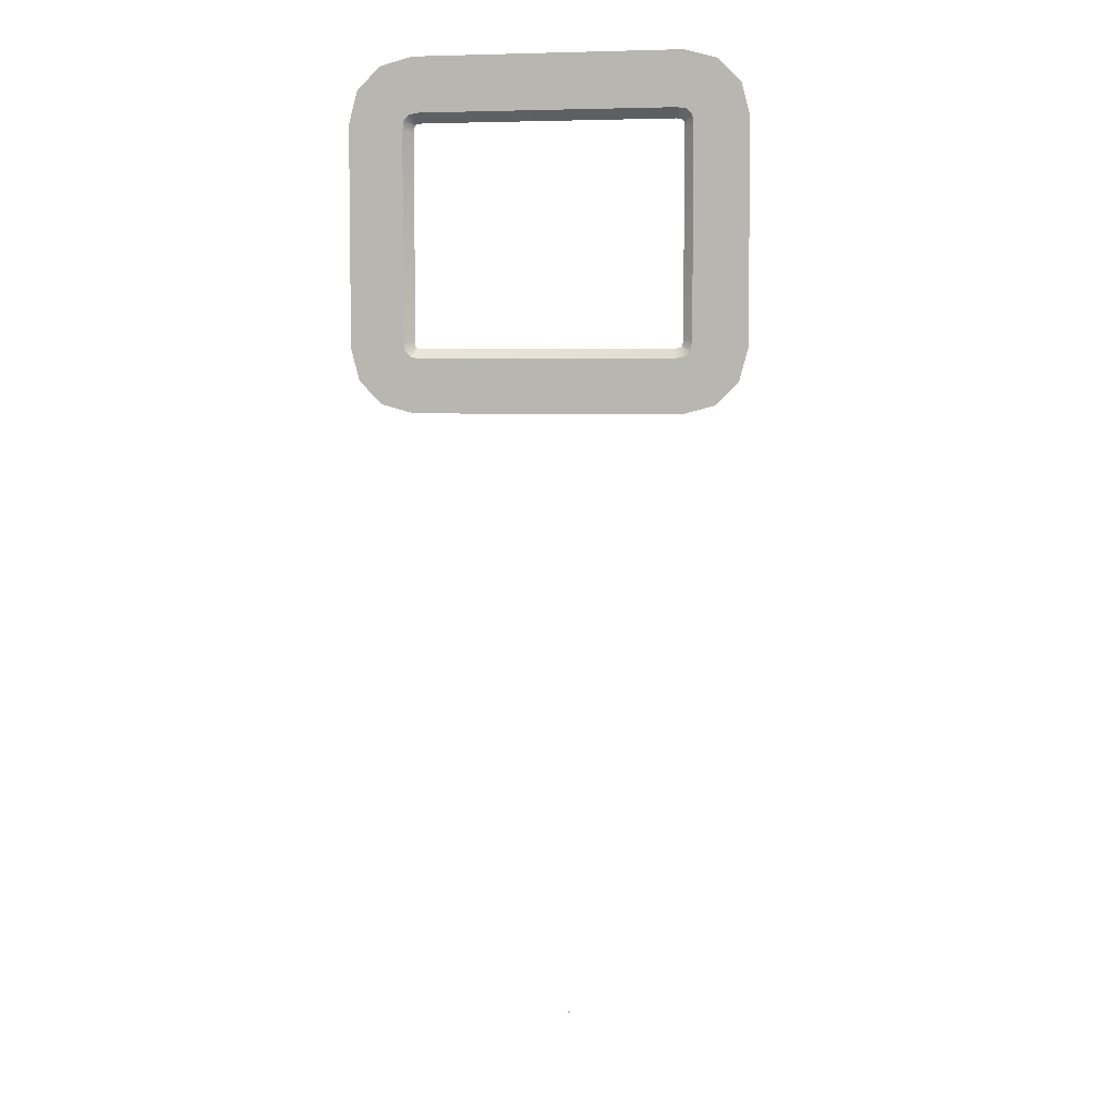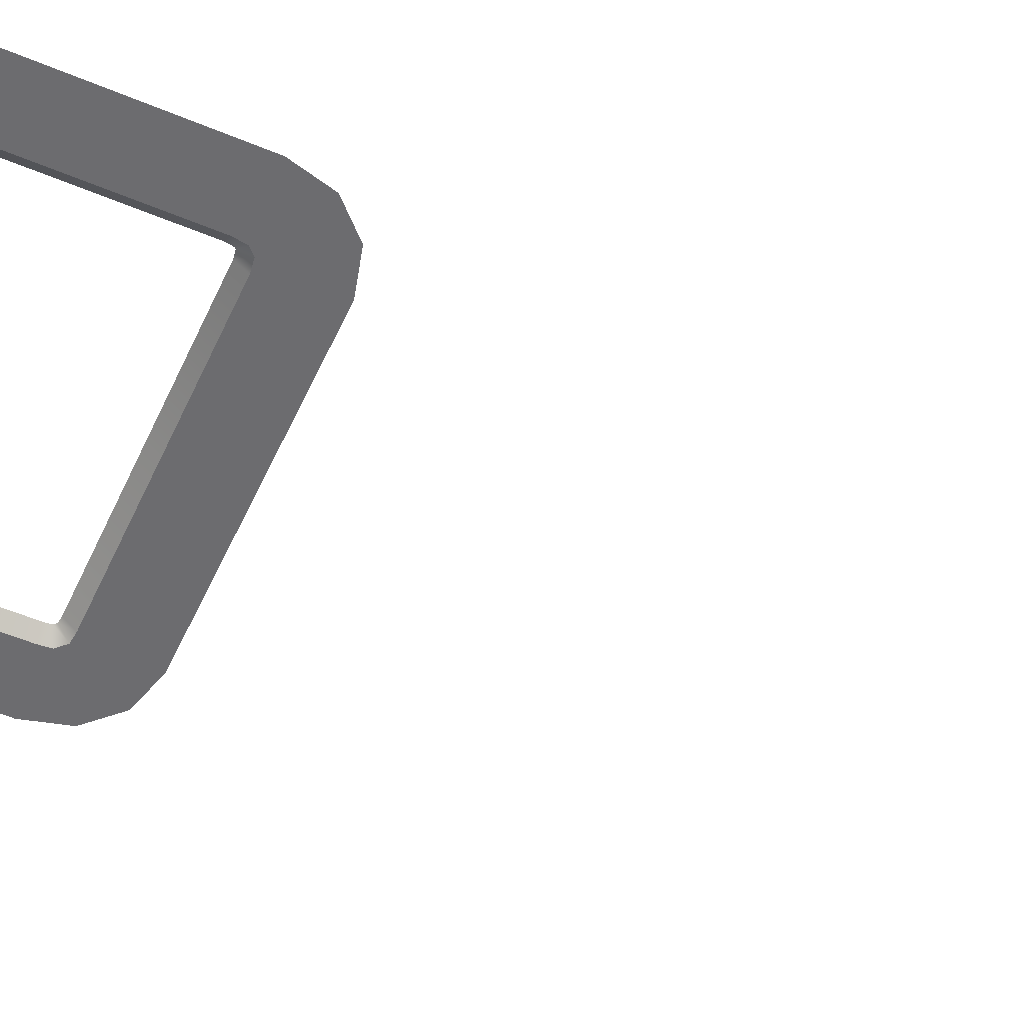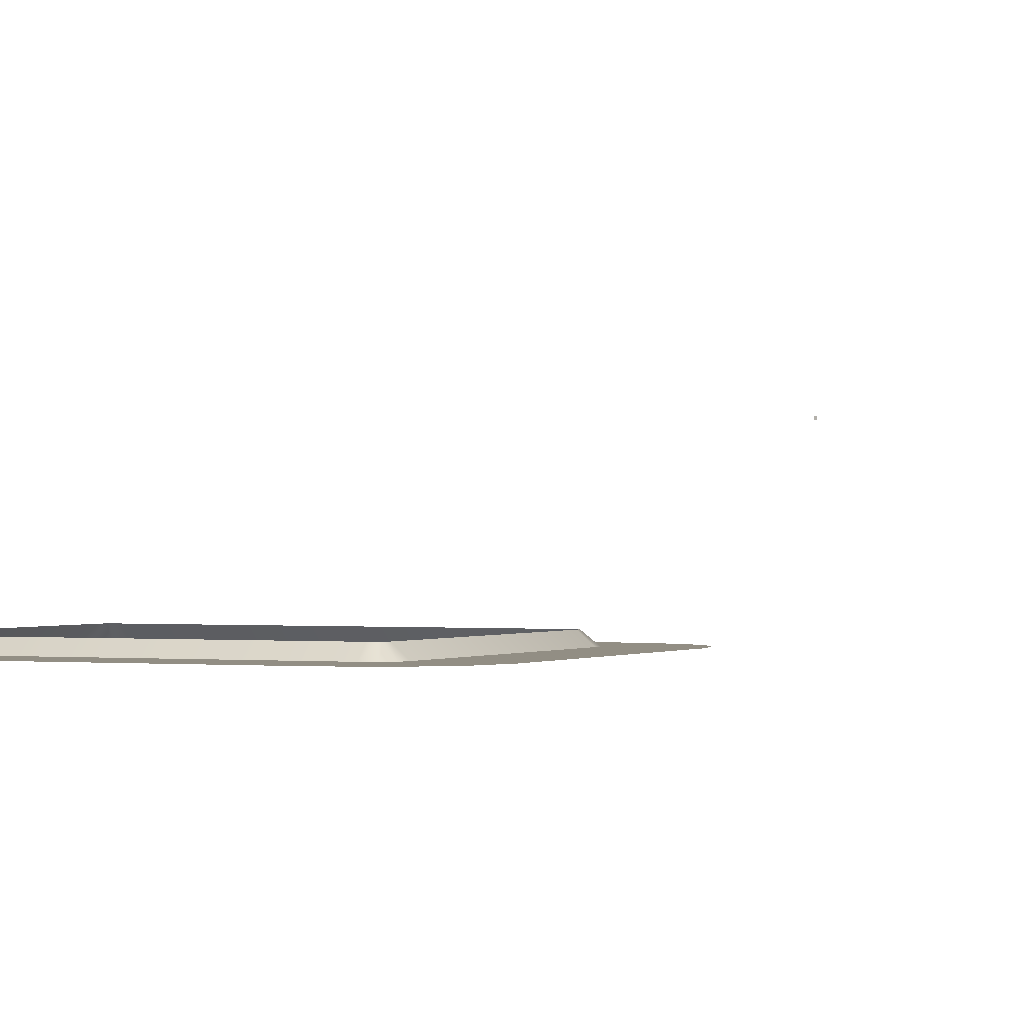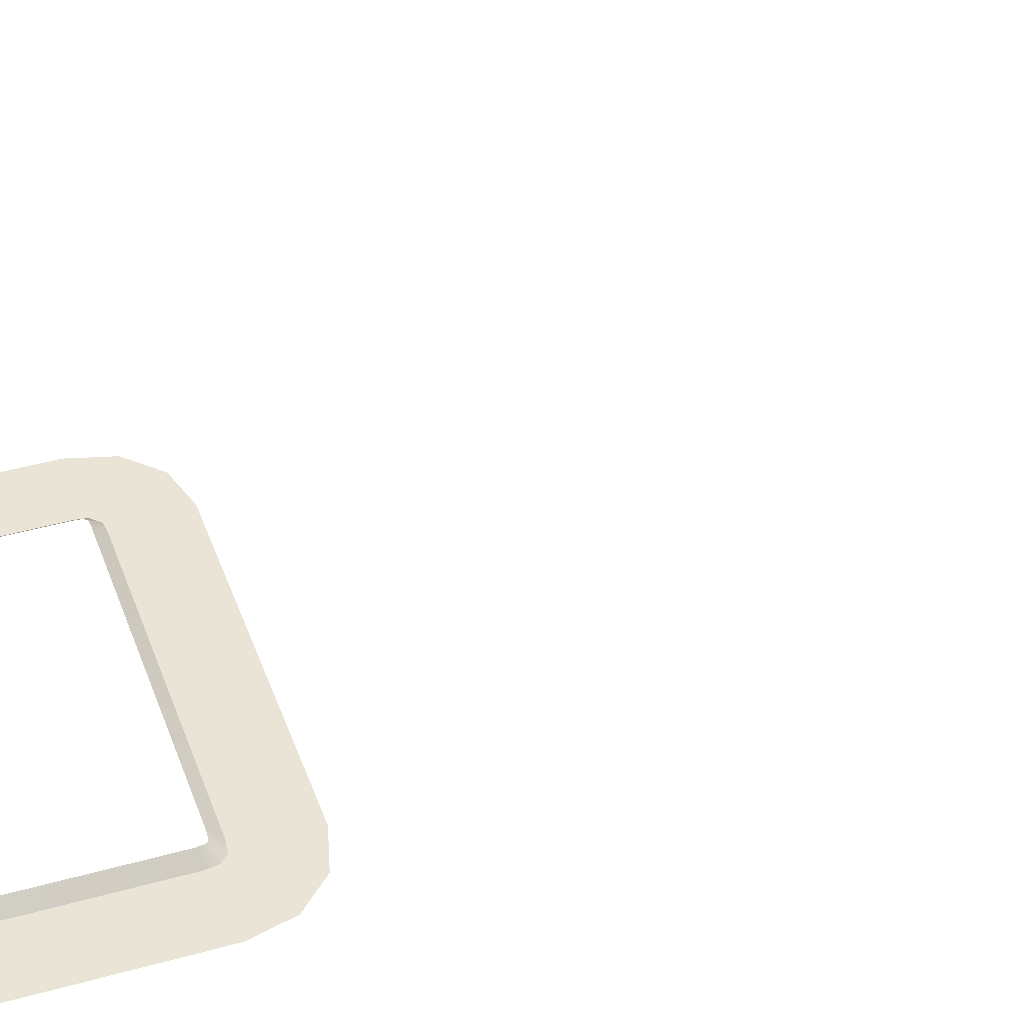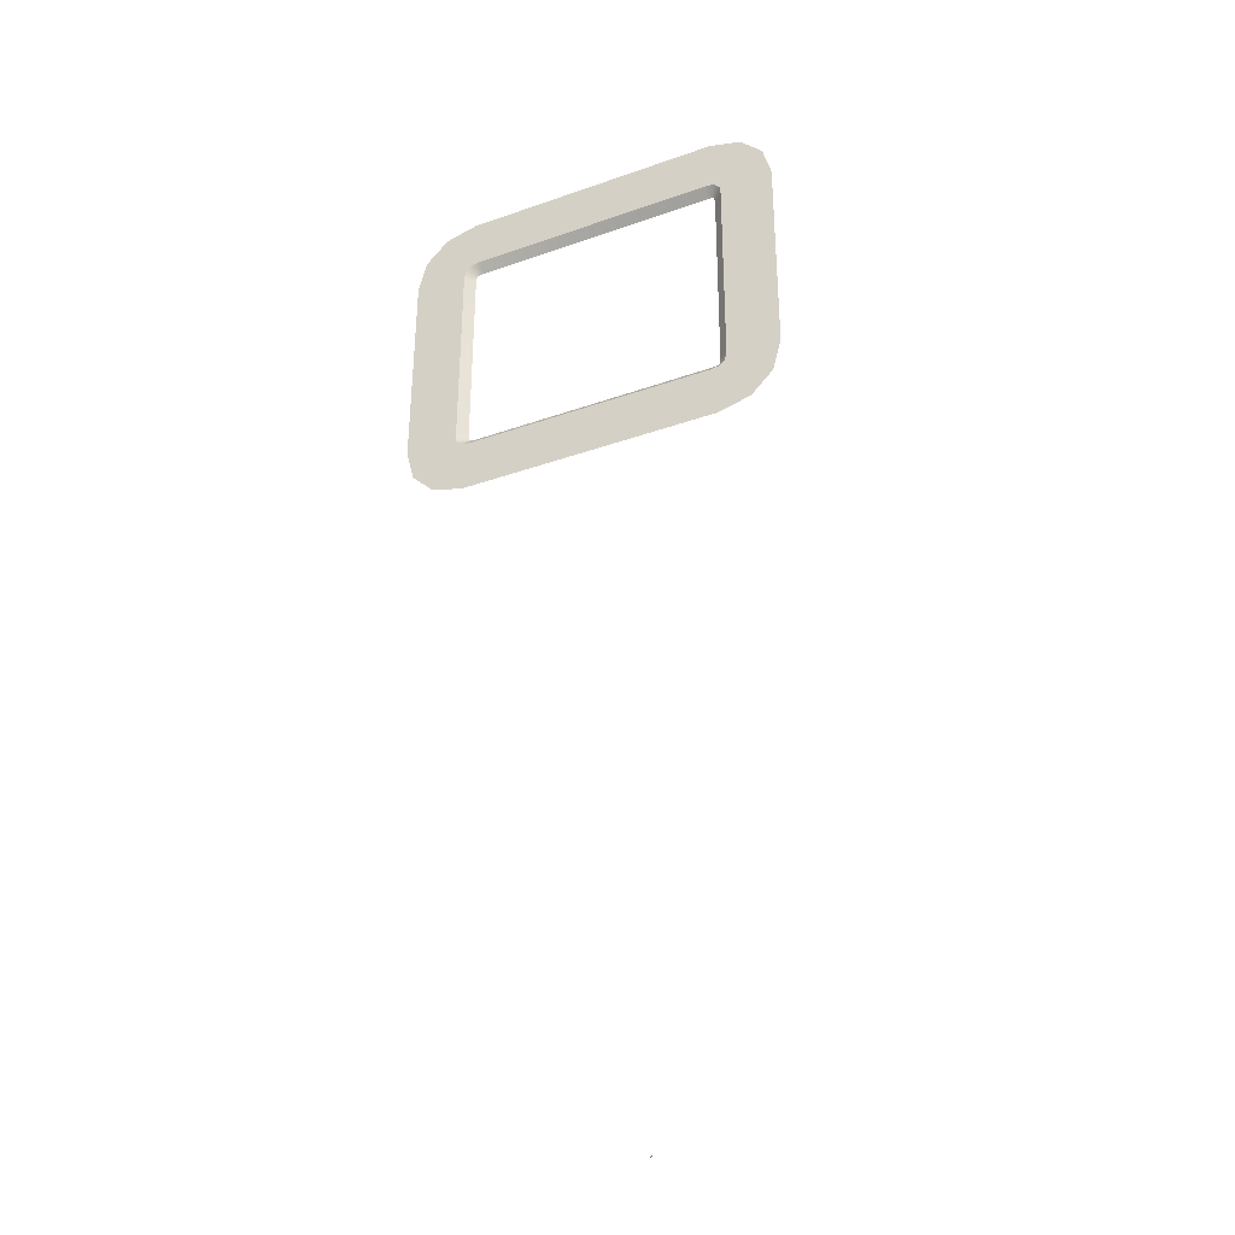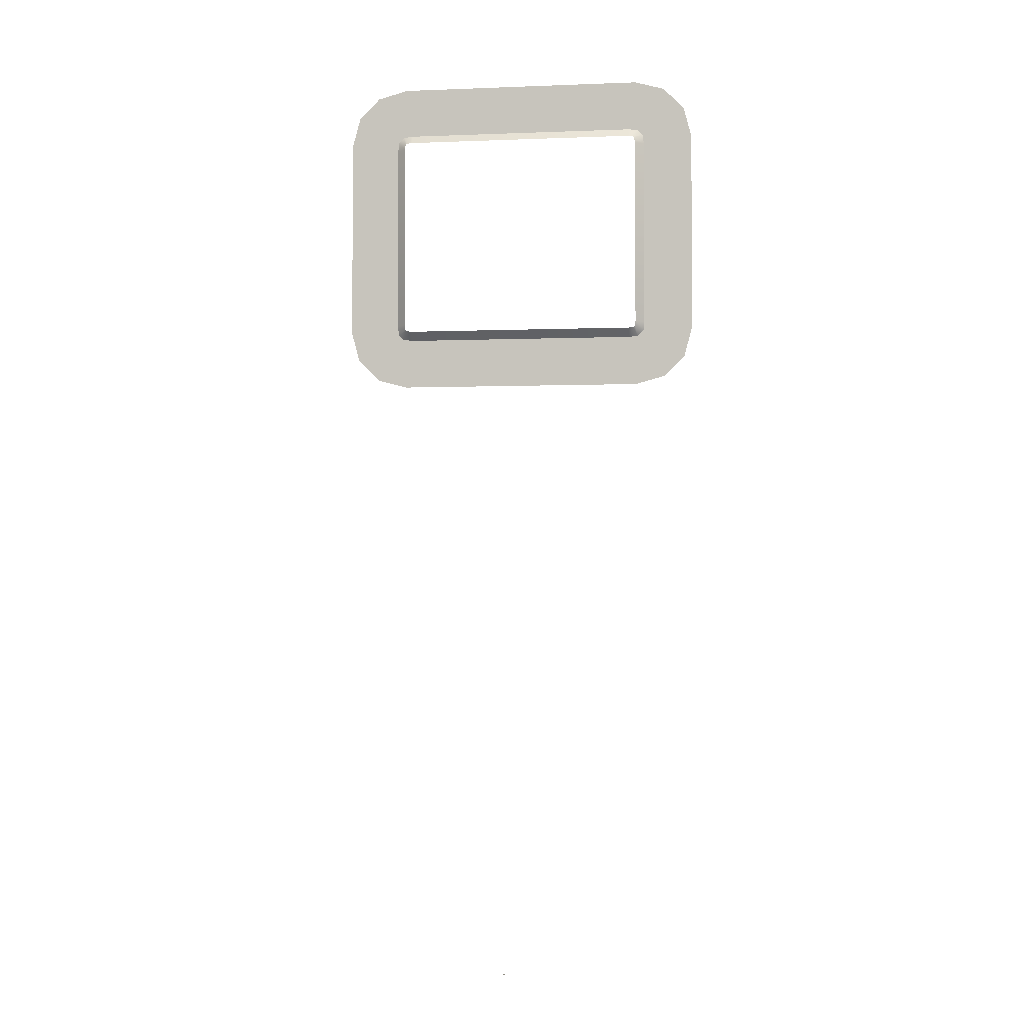
<metadata>
{"format":"obj","ext":"obj","renderer":"f3d","projection":"perspective","resolution":1024,"background":"white","views":[{"elev":5.4,"azim":10.0,"up":"+Z"},{"elev":-53.8,"azim":65.8,"up":"+Y"},{"elev":-0.2,"azim":24.3,"up":"+Y"},{"elev":42.4,"azim":71.3,"up":"+Y"},{"elev":-34.8,"azim":25.1,"up":"+Z"},{"elev":-2.5,"azim":-172.0,"up":"+Z"}]}
</metadata>
<code>
o AlarmClock_16_AlarmClock_16_0_GeomSubset_0
v 0.0005 -0.00398 -0.3268
v -0.0005 -0.00398 -0.3268
v 0.0005 -0.00298 -0.3268
v -0.0005 -0.00298 -0.3268
v 0.0005 -0.00398 -0.3268
v -0.0005 -0.00398 -0.3268
v 0.0005 -0.00298 -0.3268
v -0.0005 -0.00298 -0.3268
v 0.0005 -0.00398 -0.3268
v -0.0005 -0.00398 -0.3268
v 0.0005 -0.00298 -0.3268
v -0.0005 -0.00298 -0.3268
v 0.0005 -0.00398 -0.3268
v -0.0005 -0.00398 -0.3268
v 0.0005 -0.00298 -0.3268
v -0.0005 -0.00298 -0.3268
v 0.0005 -0.00398 -0.3268
v -0.0005 -0.00398 -0.3268
v 0.0005 -0.00298 -0.3268
v -0.0005 -0.00298 -0.3268
v 0.06731 0.05317 0.03925
v 0.07776 0.04272 0.03925
v 0.08158 0.02845 0.03925
v 0.07776 0.02845 0.05353
v 0.06731 0.02845 0.06398
v 0.05303 0.02845 0.0678
v 0.05303 0.04272 0.06398
v 0.05303 0.05317 0.05353
v 0.05303 0.057 0.03925
v -0.07776 0.04272 0.03925
v -0.06731 0.05317 0.03925
v -0.05303 0.057 0.03925
v -0.05303 0.05317 0.05353
v -0.05303 0.04272 0.06398
v -0.05303 0.02845 0.0678
v -0.06731 0.02845 0.06398
v -0.07776 0.02845 0.05353
v -0.08158 0.02845 0.03925
v 0.06731 0.02845 -0.07294
v 0.07776 0.02845 -0.06249
v 0.08158 0.02845 -0.04822
v 0.07776 0.04272 -0.04822
v 0.06731 0.05317 -0.04822
v 0.05303 0.057 -0.04822
v 0.05303 0.05317 -0.06249
v 0.05303 0.04272 -0.07294
v 0.05303 0.02845 -0.07677
v -0.07776 0.02845 -0.06249
v -0.06731 0.02845 -0.07294
v -0.05303 0.02845 -0.07677
v -0.05303 0.04272 -0.07294
v -0.05303 0.05317 -0.06249
v -0.05303 0.057 -0.04822
v -0.06731 0.05317 -0.04822
v -0.07776 0.04272 -0.04822
v -0.08158 0.02845 -0.04822
v 0.06731 -0.05621 0.06398
v 0.07776 -0.05621 0.05353
v 0.08158 -0.05621 0.03925
v 0.05303 -0.05621 0.0678
v -0.07776 -0.05621 0.05353
v -0.06731 -0.05621 0.06398
v -0.05303 -0.05621 0.0678
v -0.08158 -0.05621 0.03925
v 0.07776 -0.05621 -0.06249
v 0.06731 -0.05621 -0.07294
v 0.05303 -0.05621 -0.07677
v 0.08158 -0.05621 -0.04822
v -0.06731 -0.05621 -0.07294
v -0.07776 -0.05621 -0.06249
v -0.08158 -0.05621 -0.04822
v -0.05303 -0.05621 -0.07677
v 0.06537 0.05103 0.05159
v 0.07561 0.04078 0.05159
v 0.06537 0.04078 0.06183
v -0.07561 0.04078 0.05159
v -0.06537 0.05103 0.05159
v -0.06537 0.04078 0.06183
v 0.06537 0.04078 -0.0708
v 0.07561 0.04078 -0.06055
v 0.06537 0.05103 -0.06055
v -0.07561 0.04078 -0.06055
v -0.06537 0.04078 -0.0708
v -0.06537 0.05103 -0.06055
v -0.05613 -0.05516 -0.04858
v -0.0534 -0.05516 -0.05132
v -0.05645 -0.05516 -0.04491
v -0.05645 -0.05516 0.03594
v -0.0558 -0.05516 0.03994
v -0.05372 -0.05516 0.04202
v -0.04972 -0.05516 0.04267
v 0.04972 -0.05516 0.04267
v 0.05354 -0.05516 0.04221
v 0.05599 -0.05516 0.03976
v 0.05645 -0.05516 0.03594
v 0.05645 -0.05516 -0.04491
v 0.05584 -0.05516 -0.04887
v 0.05369 -0.05516 -0.05103
v 0.04972 -0.05516 -0.05164
v -0.04972 -0.05516 -0.05164
v -0.05251 -0.05187 -0.04689
v -0.05171 -0.05187 -0.0477
v -0.0527 -0.05187 -0.04474
v -0.0527 -0.05187 0.03564
v -0.05229 -0.05187 0.03815
v -0.05193 -0.05187 0.03851
v -0.04942 -0.05187 0.03892
v 0.04949 -0.05187 0.03892
v 0.0518 -0.05187 0.03864
v 0.05242 -0.05187 0.03802
v 0.0527 -0.05187 0.03571
v 0.0527 -0.05187 -0.04462
v 0.05232 -0.05187 -0.04709
v 0.0519 -0.05187 -0.04751
v 0.04943 -0.05187 -0.04789
v -0.04956 -0.05187 -0.04789
v -0.07499 -0.05621 -0.0609
v -0.07438 -0.05516 -0.06054
v -0.06571 -0.05621 -0.07018
v -0.06535 -0.05516 -0.06956
v -0.0785 -0.05621 -0.04781
v -0.07781 -0.05516 -0.04772
v -0.0785 -0.05621 0.03884
v -0.07781 -0.05516 0.03875
v -0.07499 -0.05621 0.05193
v -0.07438 -0.05516 0.05158
v -0.06571 -0.05621 0.06121
v -0.06535 -0.05516 0.0606
v -0.05262 -0.05621 0.06472
v -0.05253 -0.05516 0.06403
v 0.05262 -0.05621 0.06472
v 0.05253 -0.05516 0.06403
v 0.06571 -0.05621 0.06121
v 0.06535 -0.05516 0.0606
v 0.07499 -0.05621 0.05193
v 0.07438 -0.05516 0.05158
v 0.0785 -0.05621 0.03884
v 0.07781 -0.05516 0.03875
v 0.0785 -0.05621 -0.04781
v 0.07781 -0.05516 -0.04772
v 0.07499 -0.05621 -0.0609
v 0.07438 -0.05516 -0.06054
v 0.06571 -0.05621 -0.07018
v 0.06535 -0.05516 -0.06956
v 0.05262 -0.05621 -0.07368
v 0.05253 -0.05516 -0.073
v -0.05262 -0.05621 -0.07368
v -0.05253 -0.05516 -0.073
v 0.04949 -0.05187 0.03571
v 0.04944 -0.05187 -0.04462
v -0.04955 -0.05187 -0.04474
v -0.04942 -0.05187 0.03564
v 0 -0.05516 0.04267
v 0 -0.05516 0.06403
v 0 -0.05621 0.06472
v 0 -0.05621 0.0678
v 0 0.02845 0.0678
v 0 0.04272 0.06398
v 0 0.05317 0.05353
v 0 0.057 0.03925
v 0 0.057 -0.04822
v 0 0.05317 -0.06249
v 0 0.04272 -0.07294
v 0 0.02845 -0.07677
v 0 -0.05621 -0.07677
v 0 -0.05621 -0.07368
v 0 -0.05516 -0.073
v 0 -0.05516 -0.05164
v -6.2e-05 -0.05187 -0.04789
v -5.8e-05 -0.05187 -0.04468
v 3.4e-05 -0.05187 0.03568
v 3.8e-05 -0.05187 0.03892
f 1 2 4 3
f 86 85 101 102
f 85 87 103 101
f 87 88 104 103
f 88 89 105 104
f 89 90 106 105
f 90 91 107 106
f 172 153 92 108
f 92 93 109 108
f 93 94 110 109
f 94 95 111 110
f 95 96 112 111
f 96 97 113 112
f 97 98 114 113
f 98 99 115 114
f 99 168 169 115
f 100 86 102 116
f 120 118 85 86
f 118 122 87 85
f 122 124 88 87
f 124 126 89 88
f 126 128 90 89
f 128 130 91 90
f 154 132 92 153
f 132 134 93 92
f 134 136 94 93
f 136 138 95 94
f 138 140 96 95
f 140 142 97 96
f 142 144 98 97
f 144 146 99 98
f 146 167 168 99
f 148 120 86 100
f 130 154 153 91
f 168 167 148 100
f 169 168 100 116
f 91 153 172 107

</code>
